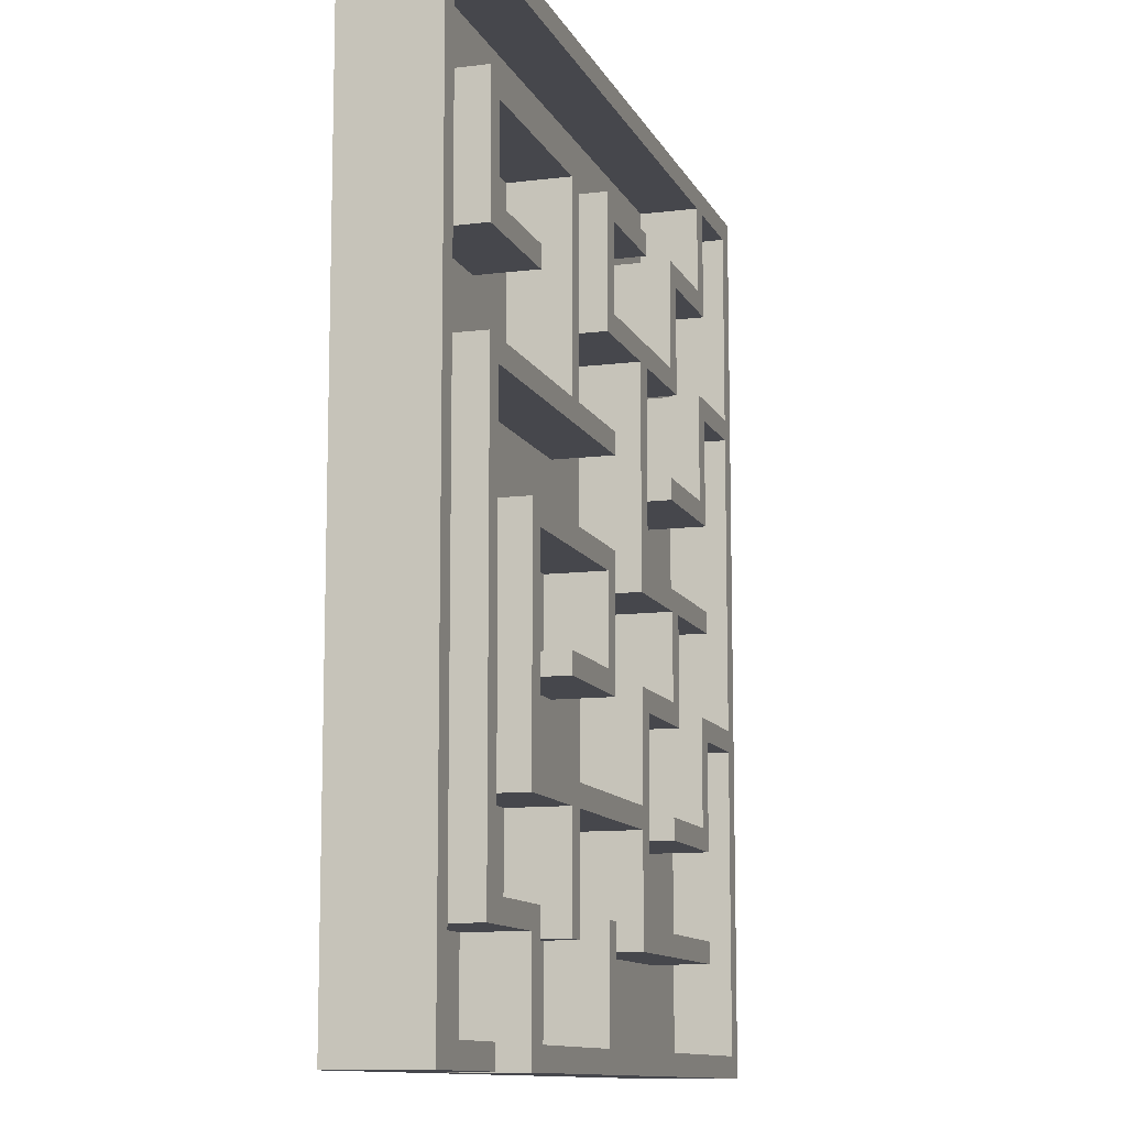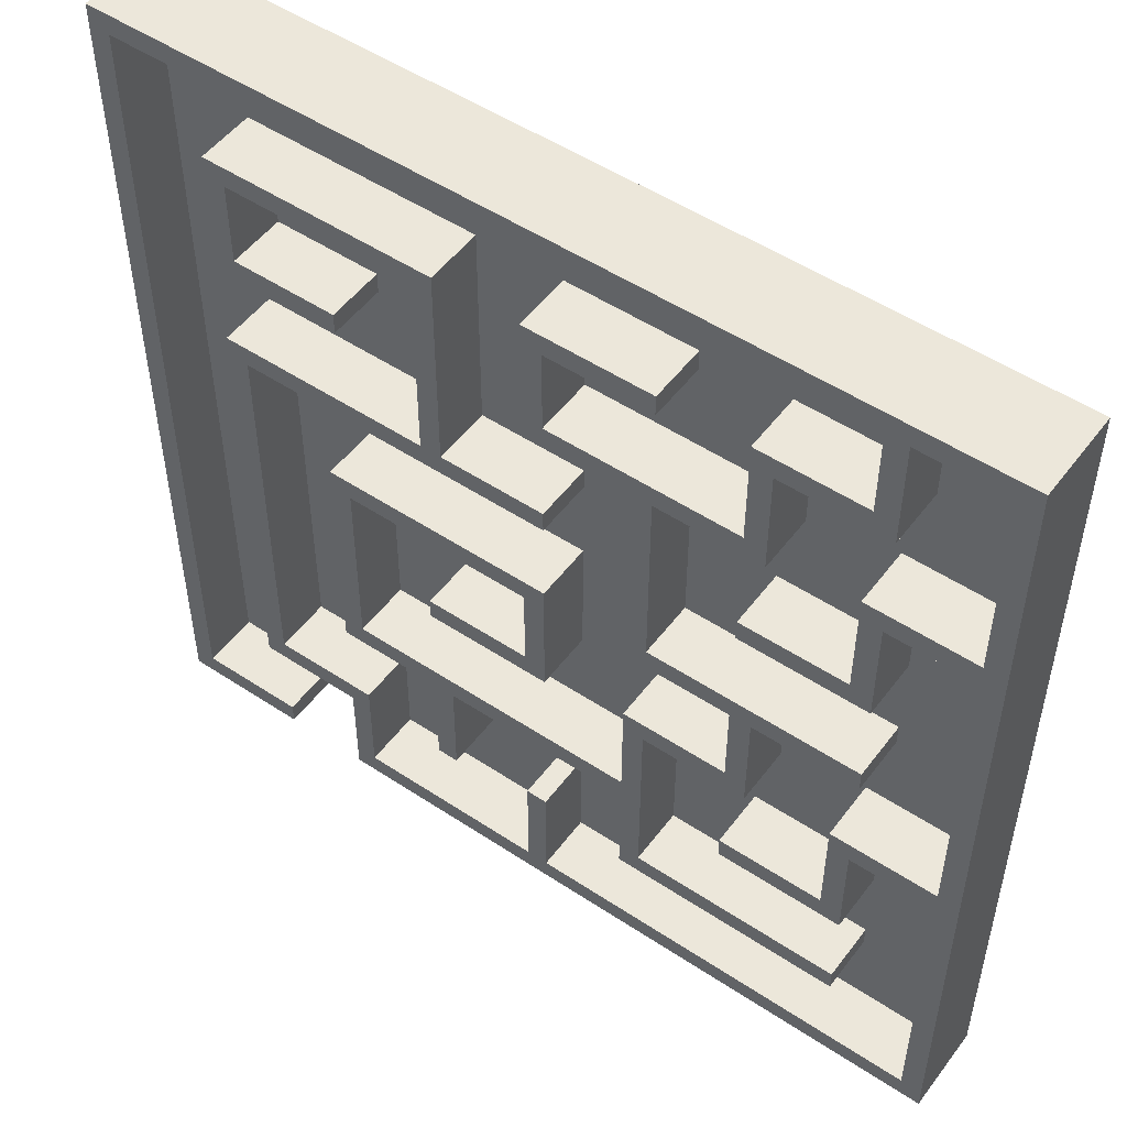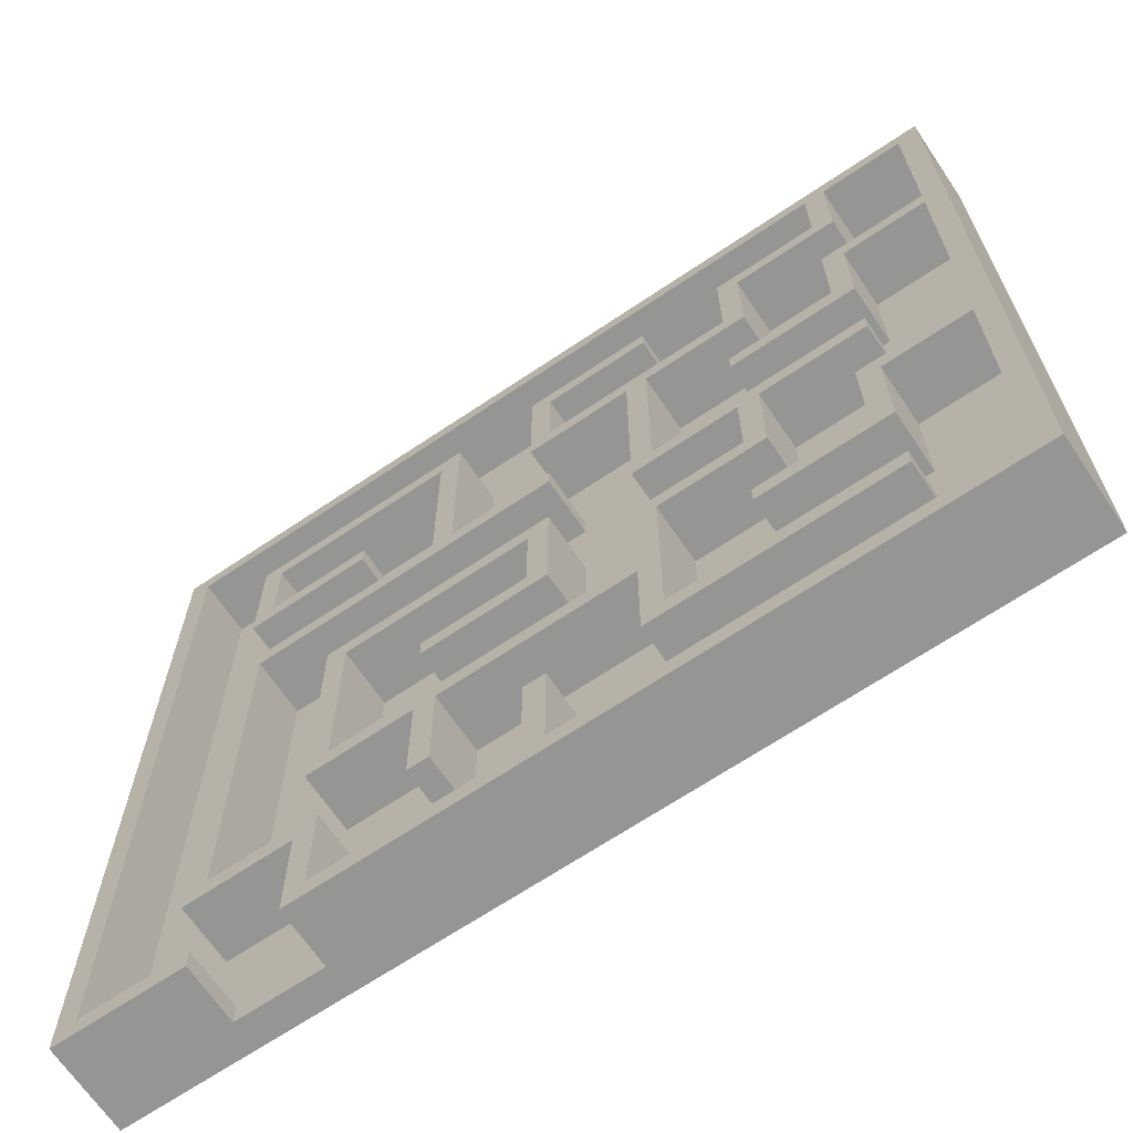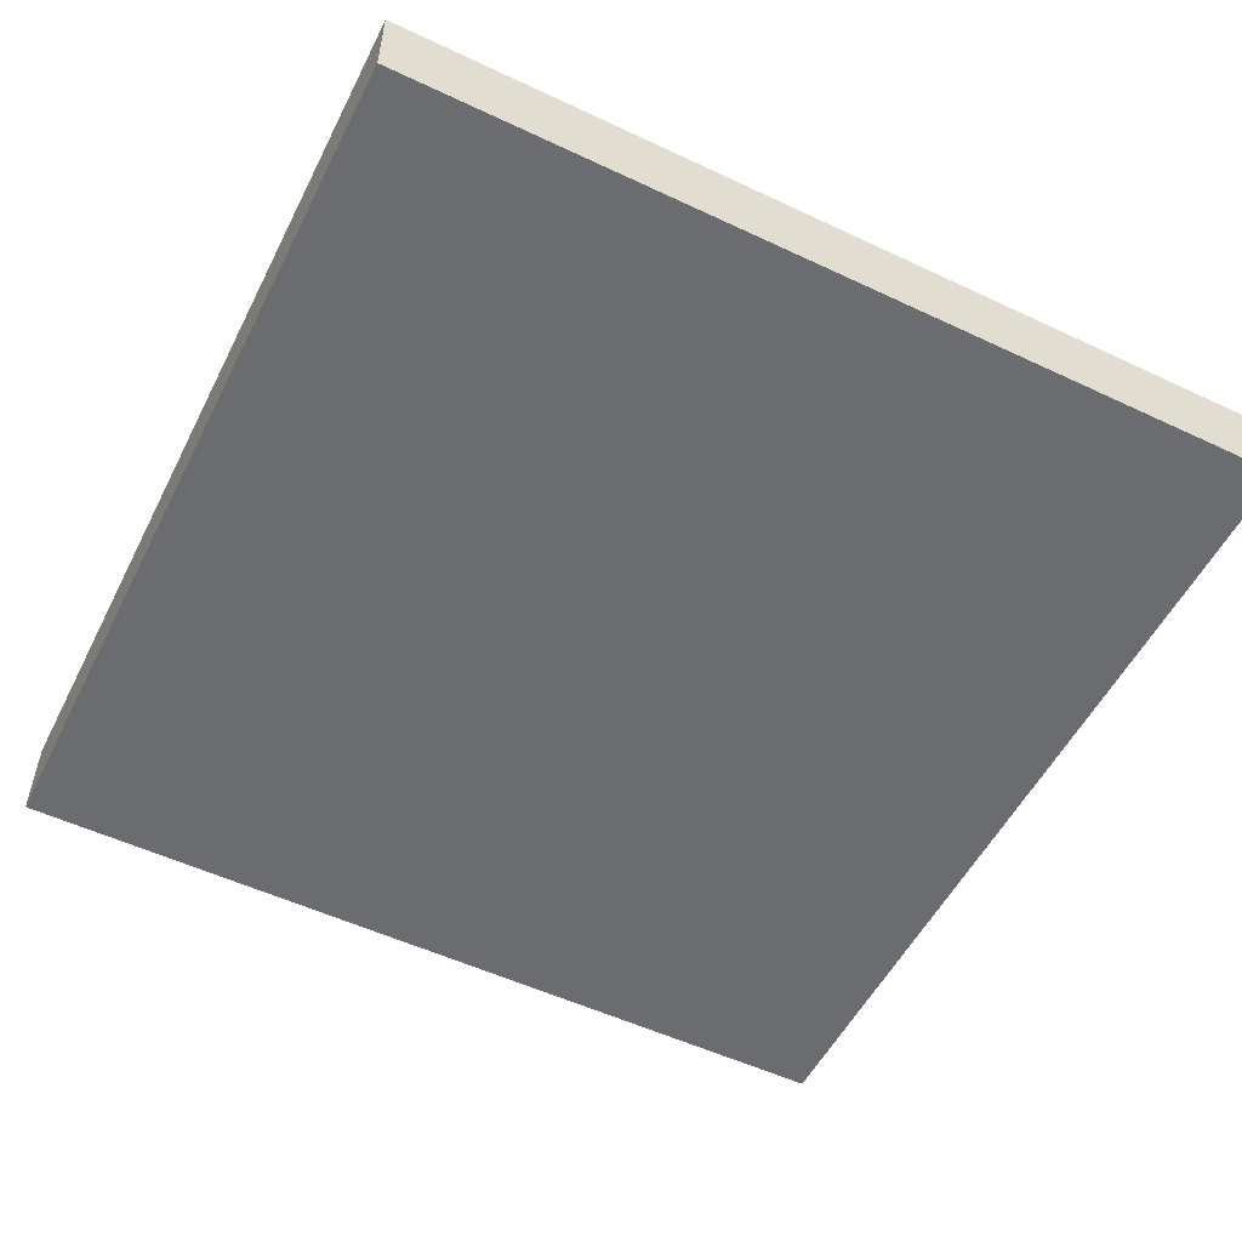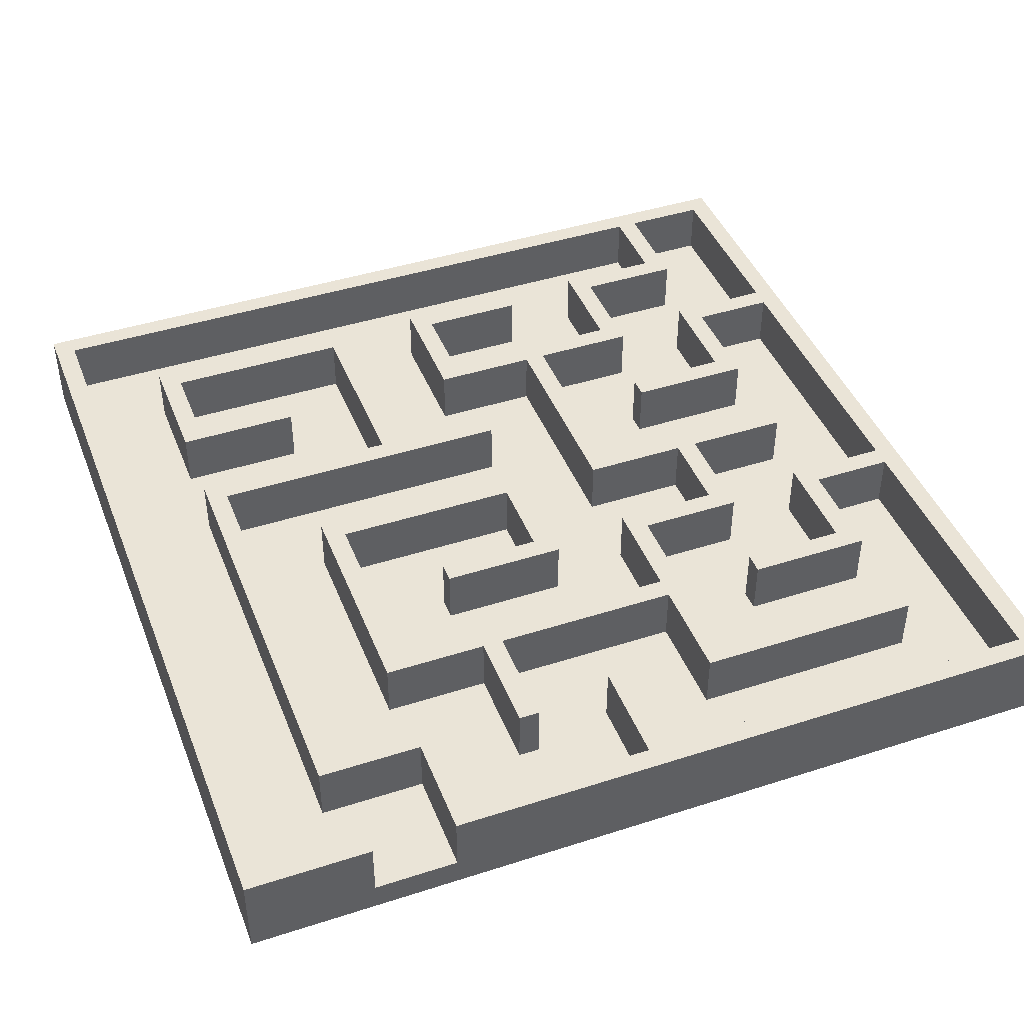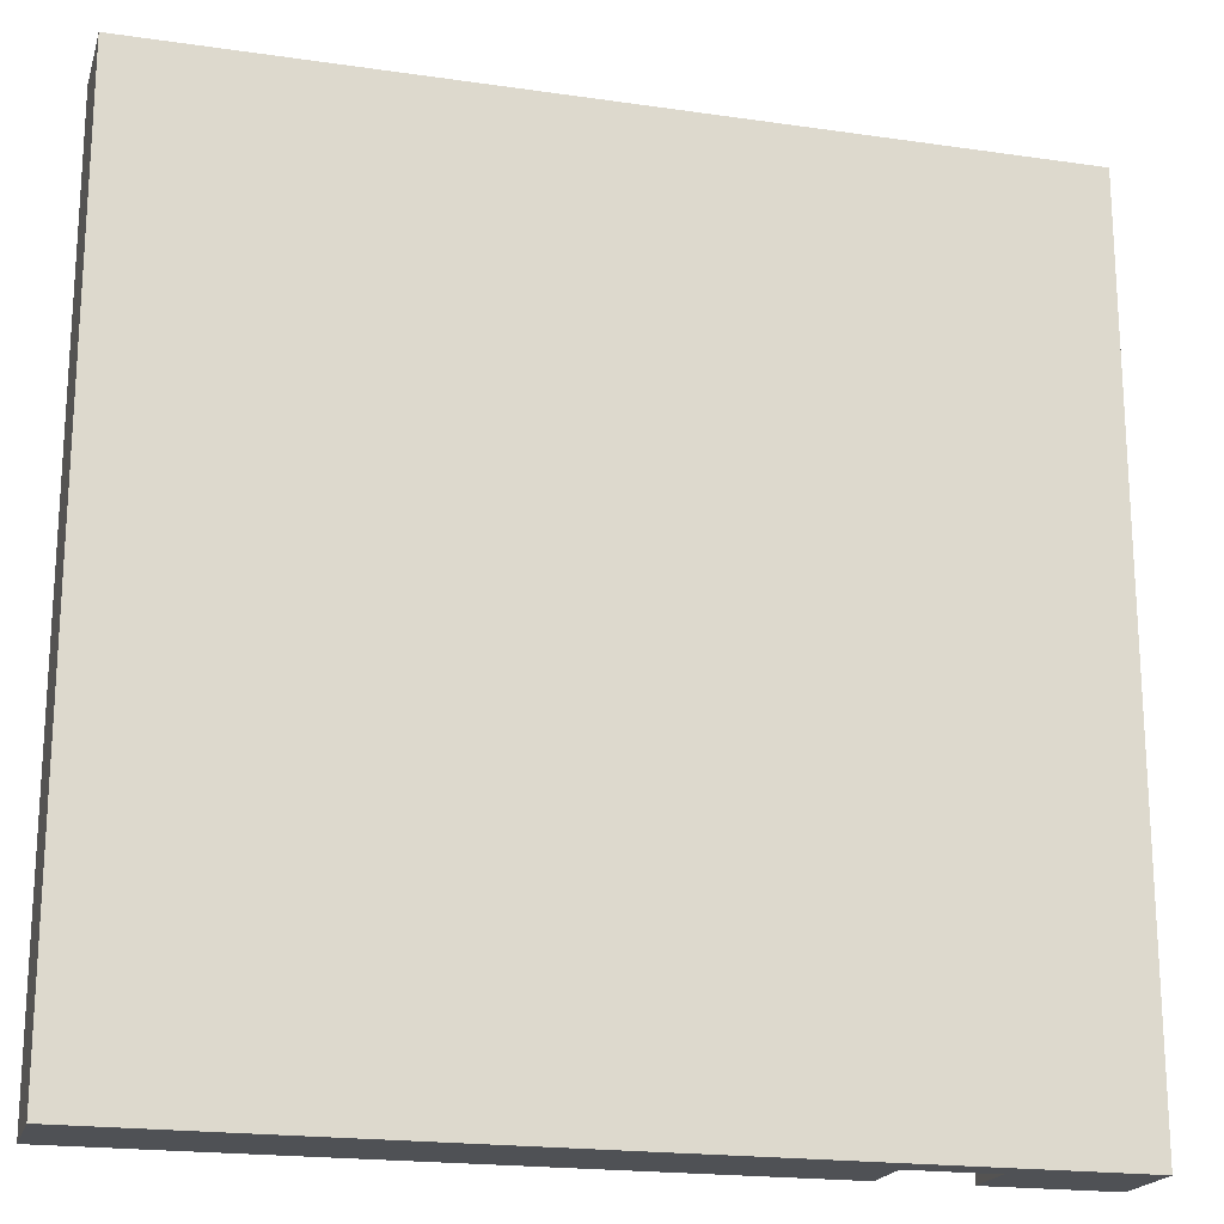
<metadata>
{"format":"obj","ext":"obj","renderer":"f3d","projection":"perspective","resolution":1024,"background":"white","views":[{"elev":-11.0,"azim":107.2,"up":"+Z"},{"elev":51.3,"azim":-144.2,"up":"+Z"},{"elev":-67.3,"azim":-146.0,"up":"+Z"},{"elev":-53.7,"azim":-26.6,"up":"+Y"},{"elev":43.6,"azim":159.2,"up":"+Y"},{"elev":-19.7,"azim":-15.1,"up":"+Z"}]}
</metadata>
<code>
o Labyrinth
v -15 0 15
v -15 3 -15
v -15 0 -15
v -15 3 15
v -0.3659 1 7.683
v -4.024 1 10.61
v -0.3659 1 10.61
v -6.951 1 11.34
v -6.951 1 7.683
v 6.951 1 -6.951
v 4.024 1 -4.024
v 6.951 1 -0.3659
v -0.3659 1 -4.024
v -3.293 1 -0.3659
v -0.3659 1 0.3659
v -0.3659 1 3.293
v -3.293 1 -3.293
v -3.293 1 -6.951
v 4.024 1 -3.293
v 0.3659 1 -0.3659
v 0.3659 1 -3.293
v 3.293 1 4.024
v 0.3659 1 6.951
v 3.293 1 11.34
v -0.3659 1 4.024
v -3.293 1 6.951
v 6.951 1 7.683
v 10.61 1 10.61
v 10.61 1 7.683
v 4.024 1 10.61
v 4.024 1 4.024
v -6.951 1 -3.293
v -6.951 1 -0.3659
v -0.3659 1 -14.27
v -3.293 1 -11.34
v -0.3659 1 -10.61
v -11.34 1 -11.34
v -14.27 1 -14.27
v -11.34 1 -10.61
v -11.34 1 -7.683
v -14.27 1 -4.024
v -11.34 1 -4.024
v 6.951 1 -14.27
v 4.024 1 -11.34
v 6.951 1 -10.61
v 3.293 1 -11.34
v 0.3659 1 -14.27
v 0.3659 1 -10.61
v 3.293 1 -7.683
v -3.293 1 -7.683
v 10.61 1 -15
v 7.683 1 -15
v 10.61 1 -14.27
v 11.34 1 4.024
v 6.951 1 6.951
v 11.34 1 6.951
v 14.27 1 -14.27
v 11.34 1 -11.34
v 7.683 1 -11.34
v 14.27 1 14.27
v 11.34 1 11.34
v 0.3659 1 11.34
v -10.61 1 14.27
v -4.024 1 11.34
v -10.61 1 11.34
v 10.61 1 -10.61
v 7.683 1 -7.683
v 10.61 1 3.293
v 4.024 1 -7.683
v 7.683 1 0.3659
v -4.024 1 -10.61
v -6.951 1 -7.683
v -4.024 1 -4.024
v -6.951 1 -6.951
v -7.683 1 -4.024
v -10.61 1 -6.951
v -10.61 1 -3.293
v -7.683 1 -0.3659
v -11.34 1 -0.3659
v -14.27 1 -3.293
v -11.34 1 0.3659
v -11.34 1 3.293
v -14.27 1 6.951
v -11.34 1 6.951
v -4.024 1 0.3659
v -6.951 1 3.293
v -4.024 1 6.951
v -6.951 1 4.024
v -7.683 1 6.951
v -10.61 1 4.024
v -10.61 1 7.683
v -7.683 1 10.61
v -11.34 1 10.61
v -14.27 1 7.683
v -14.27 1 14.27
v -11.34 1 14.27
v 15 3 15
v 15 0 -15
v 15 3 -15
v 15 0 15
v 10.61 3 -15
v 7.683 3 -15
v 6.951 3 -14.27
v 7.683 3 -11.34
v 0.3659 3 -14.27
v -0.3659 3 -14.27
v 0.3659 3 -10.61
v -14.27 3 -4.024
v -14.27 3 -14.27
v -14.27 3 -3.293
v -14.27 3 6.951
v -14.27 3 7.683
v 14.27 3 -14.27
v 10.61 3 -14.27
v 14.27 3 14.27
v -10.61 3 14.27
v -10.61 3 11.34
v -11.34 3 14.27
v -14.27 3 14.27
v 11.34 3 -11.34
v 10.61 3 -10.61
v 11.34 3 4.024
v 6.951 3 -10.61
v 10.61 3 3.293
v 4.024 3 4.024
v 3.293 3 4.024
v 4.024 3 10.61
v -0.3659 3 3.293
v -0.3659 3 4.024
v 11.34 3 6.951
v 10.61 3 7.683
v 11.34 3 11.34
v 6.951 3 6.951
v 6.951 3 7.683
v 10.61 3 10.61
v 3.293 3 11.34
v -0.3659 3 -10.61
v -6.951 3 -7.683
v -10.61 3 -6.951
v -6.951 3 -6.951
v -11.34 3 -7.683
v -11.34 3 -4.024
v -10.61 3 -3.293
v -6.951 3 3.293
v -10.61 3 4.024
v -6.951 3 4.024
v -11.34 3 3.293
v -11.34 3 6.951
v -10.61 3 7.683
v -4.024 3 -10.61
v -3.293 3 -7.683
v -3.293 3 -11.34
v -3.293 3 -6.951
v -4.024 3 -4.024
v -11.34 3 -11.34
v -11.34 3 -10.61
v -3.293 3 -3.293
v -6.951 3 -3.293
v -7.683 3 -0.3659
v -7.683 3 -4.024
v -3.293 3 -0.3659
v -4.024 3 0.3659
v -3.293 3 6.951
v -6.951 3 -0.3659
v -11.34 3 0.3659
v -11.34 3 -0.3659
v 4.024 3 -4.024
v 0.3659 3 -3.293
v 4.024 3 -3.293
v -0.3659 3 -4.024
v 0.3659 3 -0.3659
v 4.024 3 -11.34
v 3.293 3 -11.34
v 4.024 3 -7.683
v 7.683 3 -7.683
v 6.951 3 -6.951
v 7.683 3 0.3659
v 3.293 3 -7.683
v 6.951 3 -0.3659
v -0.3659 3 0.3659
v 0.3659 3 6.951
v -0.3659 3 7.683
v 0.3659 3 11.34
v -4.024 3 6.951
v -6.951 3 7.683
v -7.683 3 6.951
v -7.683 3 10.61
v -6.951 3 11.34
v -11.34 3 10.61
v -0.3659 3 10.61
v -4.024 3 11.34
v -4.024 3 10.61
f 1 2 3
f 2 1 4
f 5 6 7
f 8 6 9
f 9 6 5
f 10 11 12
f 10 13 11
f 14 15 13
f 15 14 16
f 17 13 18
f 18 13 10
f 19 12 11
f 20 19 21
f 19 20 12
f 22 23 24
f 25 23 22
f 14 13 17
f 26 16 14
f 16 26 25
f 25 26 23
f 27 28 29
f 27 30 28
f 30 27 31
f 32 14 17
f 14 32 33
f 34 35 36
f 34 37 35
f 38 39 37
f 39 38 40
f 38 37 34
f 40 38 41
f 40 41 42
f 43 44 45
f 43 46 44
f 47 46 43
f 48 46 47
f 46 48 49
f 36 49 48
f 50 36 35
f 36 50 49
f 51 52 53
f 54 55 56
f 55 31 27
f 31 55 54
f 54 57 58
f 53 58 57
f 59 53 52
f 53 59 58
f 57 54 60
f 56 60 54
f 61 60 56
f 24 60 61
f 62 24 23
f 62 60 24
f 63 62 64
f 6 8 64
f 63 64 8
f 63 8 65
f 62 63 60
f 66 67 68
f 45 67 66
f 69 45 44
f 45 69 67
f 70 68 67
f 16 70 15
f 70 16 68
f 71 72 73
f 39 72 71
f 72 39 40
f 74 73 72
f 74 75 73
f 76 75 74
f 77 75 76
f 75 77 78
f 77 79 78
f 80 81 79
f 81 80 82
f 80 79 77
f 82 80 83
f 82 83 84
f 85 86 87
f 81 86 85
f 86 81 82
f 88 87 86
f 88 89 87
f 90 89 88
f 91 89 90
f 89 91 92
f 91 93 92
f 94 93 91
f 95 93 94
f 93 95 96
f 97 98 99
f 98 97 100
f 99 51 101
f 51 98 52
f 98 51 99
f 52 2 102
f 3 52 98
f 52 3 2
f 1 98 100
f 98 1 3
f 1 97 4
f 97 1 100
f 102 103 104
f 102 105 103
f 105 106 107
f 102 106 105
f 2 106 102
f 2 108 109
f 108 2 110
f 4 110 2
f 110 4 111
f 111 4 112
f 106 2 109
f 99 113 97
f 101 113 99
f 113 101 114
f 115 97 113
f 116 97 115
f 117 118 116
f 4 116 118
f 4 118 119
f 116 4 97
f 112 4 119
f 120 121 122
f 104 121 120
f 104 123 121
f 123 104 103
f 124 122 121
f 124 125 122
f 125 126 127
f 128 125 124
f 125 128 126
f 126 128 129
f 130 131 132
f 133 131 130
f 131 133 134
f 135 132 131
f 127 132 135
f 127 136 132
f 136 127 126
f 107 106 137
f 138 139 140
f 141 139 138
f 142 139 141
f 139 142 143
f 110 142 108
f 142 110 143
f 144 145 146
f 147 145 144
f 148 145 147
f 145 148 149
f 112 148 111
f 148 112 149
f 150 151 152
f 151 150 153
f 154 153 150
f 155 150 152
f 150 155 156
f 153 154 157
f 154 158 157
f 159 158 160
f 160 158 154
f 161 162 163
f 164 162 161
f 158 159 164
f 159 162 164
f 165 159 166
f 159 165 162
f 167 168 169
f 168 170 171
f 170 168 167
f 172 173 174
f 175 176 177
f 174 176 175
f 178 174 173
f 178 176 174
f 153 178 151
f 178 153 176
f 179 177 176
f 171 177 179
f 171 180 177
f 180 171 170
f 181 182 183
f 163 182 181
f 184 163 162
f 184 182 163
f 184 185 182
f 186 185 184
f 187 185 186
f 185 187 188
f 187 117 188
f 118 117 189
f 189 117 187
f 190 183 182
f 191 190 192
f 190 191 183
f 96 119 118
f 119 96 95
f 119 94 112
f 94 119 95
f 149 90 145
f 90 149 91
f 94 149 112
f 149 94 91
f 84 111 148
f 111 84 83
f 111 80 110
f 80 111 83
f 143 76 139
f 76 143 77
f 80 143 110
f 143 80 77
f 42 108 142
f 108 42 41
f 108 38 109
f 38 108 41
f 38 106 109
f 106 38 34
f 96 189 93
f 189 96 118
f 60 116 115
f 116 60 63
f 116 65 117
f 65 116 63
f 92 189 187
f 189 92 93
f 188 9 185
f 9 188 8
f 65 188 117
f 188 65 8
f 84 147 82
f 147 84 148
f 86 147 144
f 147 86 82
f 146 86 144
f 86 146 88
f 90 146 145
f 146 90 88
f 81 166 79
f 166 81 165
f 81 162 165
f 162 81 85
f 78 166 159
f 166 78 79
f 42 141 40
f 141 42 142
f 72 141 138
f 141 72 40
f 140 72 138
f 72 140 74
f 76 140 139
f 140 76 74
f 39 155 37
f 155 39 156
f 35 155 152
f 155 35 37
f 39 150 156
f 150 39 71
f 92 186 89
f 186 92 187
f 87 186 184
f 186 87 89
f 9 182 185
f 182 9 5
f 78 160 75
f 160 78 159
f 163 14 161
f 14 163 26
f 14 164 161
f 164 14 33
f 164 32 158
f 32 164 33
f 73 160 154
f 160 73 75
f 157 18 153
f 18 157 17
f 32 157 158
f 157 32 17
f 151 35 152
f 35 151 50
f 64 192 6
f 192 64 191
f 183 23 181
f 23 183 62
f 64 183 191
f 183 64 62
f 7 192 190
f 192 7 6
f 87 162 85
f 162 87 184
f 23 163 181
f 163 23 26
f 73 150 71
f 150 73 154
f 49 151 178
f 151 49 50
f 18 176 153
f 176 18 10
f 107 47 105
f 47 107 48
f 7 182 5
f 182 7 190
f 25 128 16
f 128 25 129
f 68 128 124
f 128 68 16
f 25 126 129
f 126 25 22
f 15 170 13
f 170 15 180
f 12 171 179
f 171 12 20
f 15 177 180
f 177 15 70
f 171 21 168
f 21 171 20
f 11 170 167
f 170 11 13
f 169 11 167
f 11 169 19
f 21 169 168
f 169 21 19
f 36 106 34
f 106 36 137
f 36 107 137
f 107 36 48
f 47 103 105
f 103 47 43
f 24 126 22
f 126 24 136
f 24 132 136
f 132 24 61
f 28 127 135
f 127 28 30
f 127 31 125
f 31 127 30
f 31 122 125
f 122 31 54
f 177 67 175
f 67 177 70
f 49 173 46
f 173 49 178
f 67 174 175
f 174 67 69
f 174 44 172
f 44 174 69
f 44 173 172
f 173 44 46
f 104 52 102
f 52 104 59
f 132 56 130
f 56 132 61
f 27 133 55
f 133 27 134
f 27 131 134
f 131 27 29
f 56 133 130
f 133 56 55
f 122 58 120
f 58 122 54
f 12 176 10
f 176 12 179
f 45 103 43
f 103 45 123
f 45 121 123
f 121 45 66
f 58 104 120
f 104 58 59
f 60 113 57
f 113 60 115
f 28 131 29
f 131 28 135
f 68 121 66
f 121 68 124
f 53 101 51
f 101 53 114
f 53 113 114
f 113 53 57

</code>
